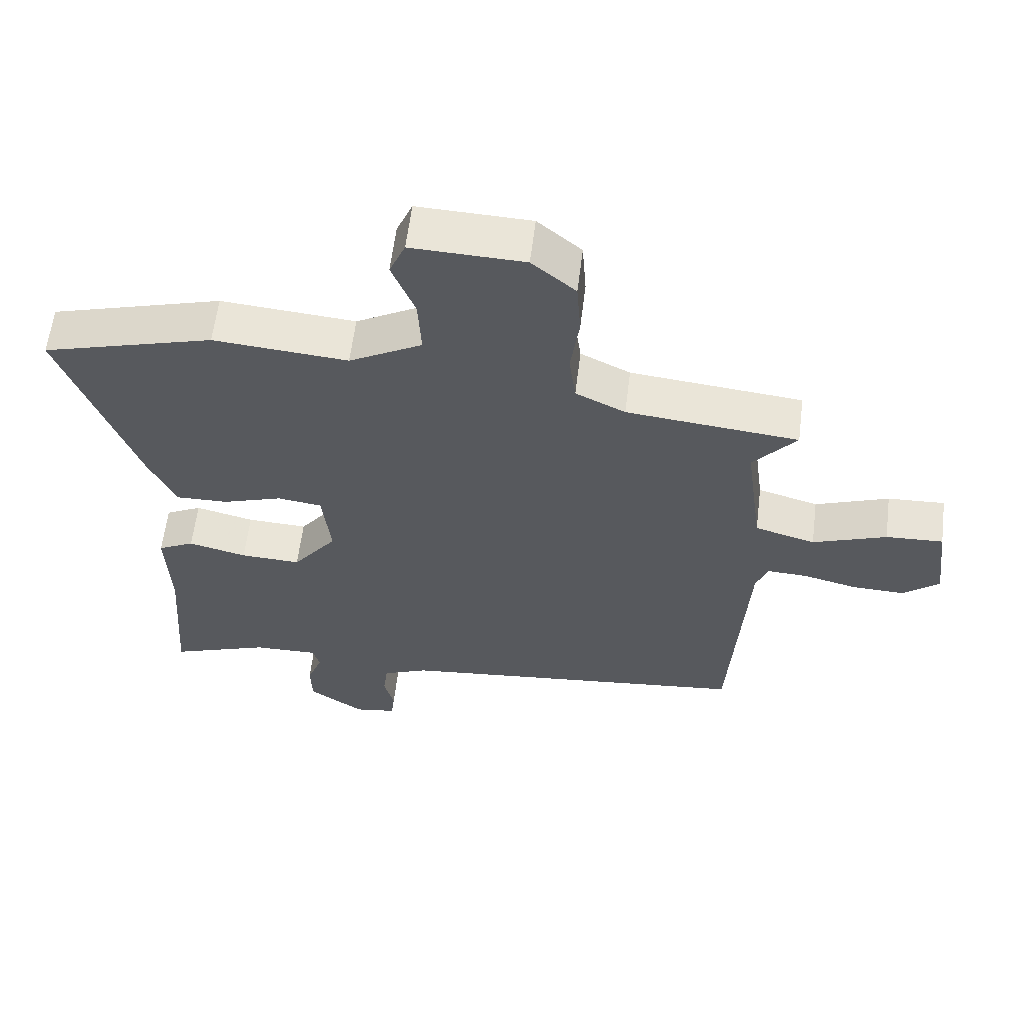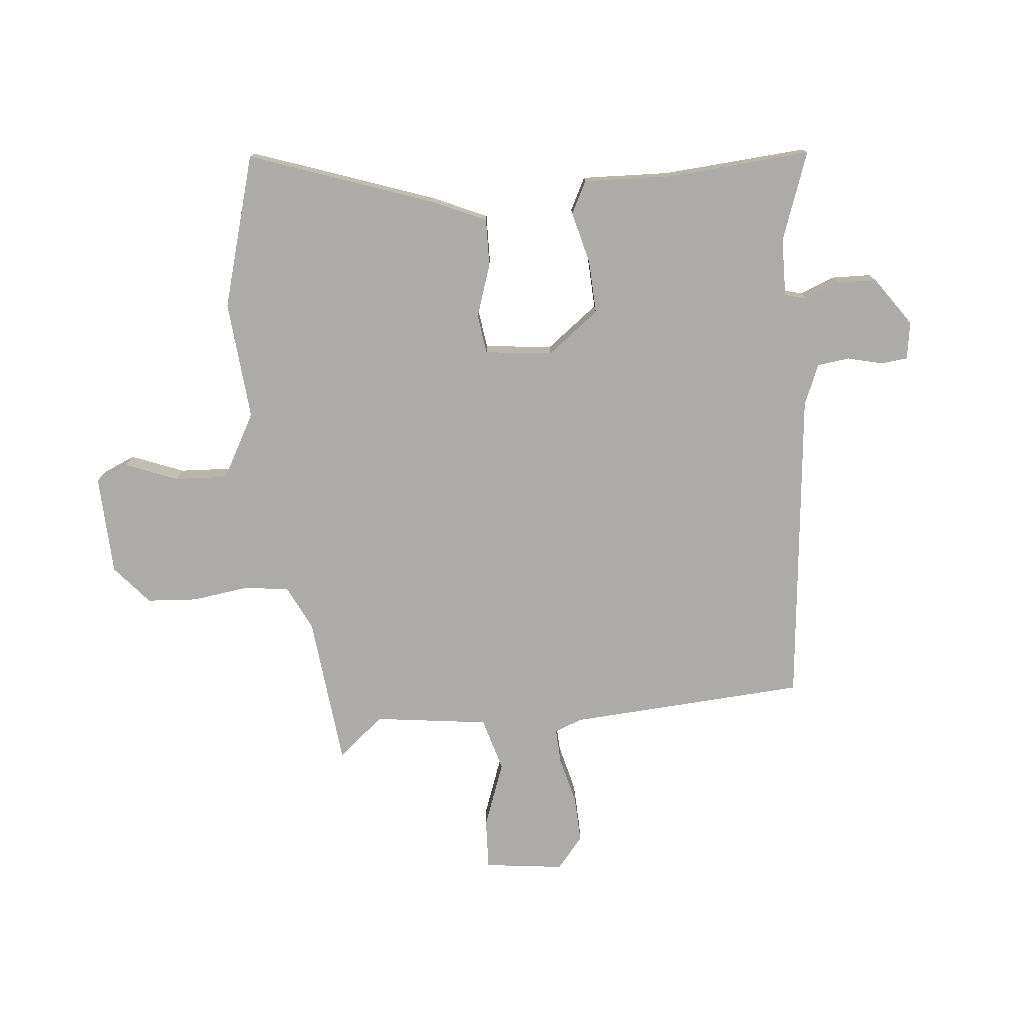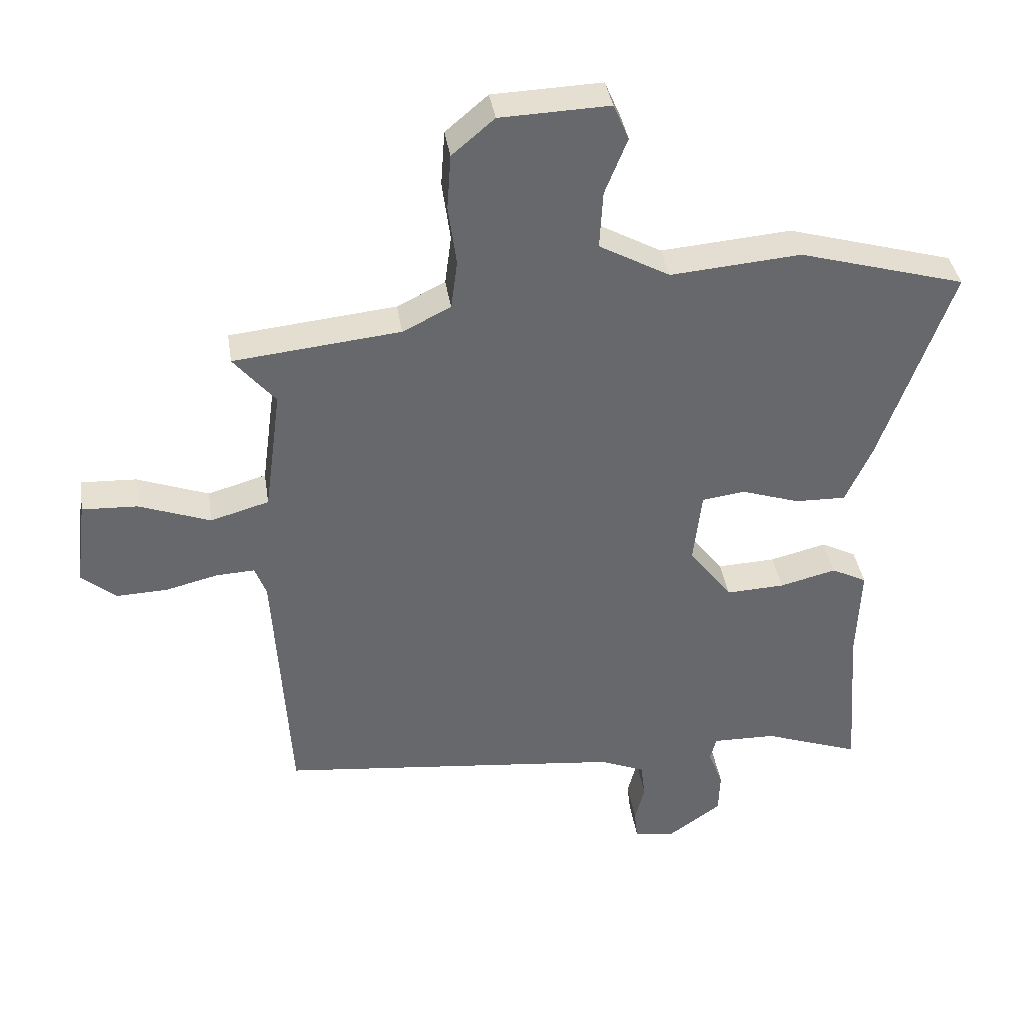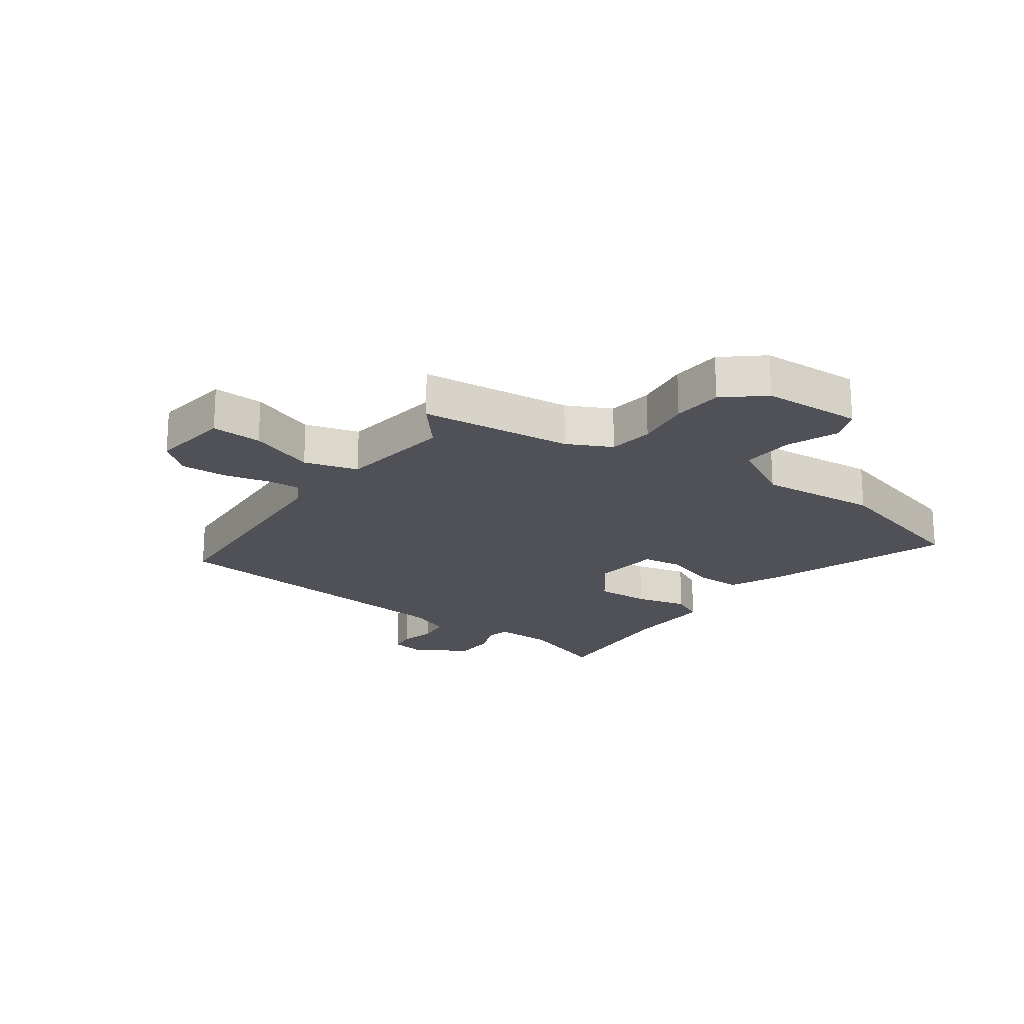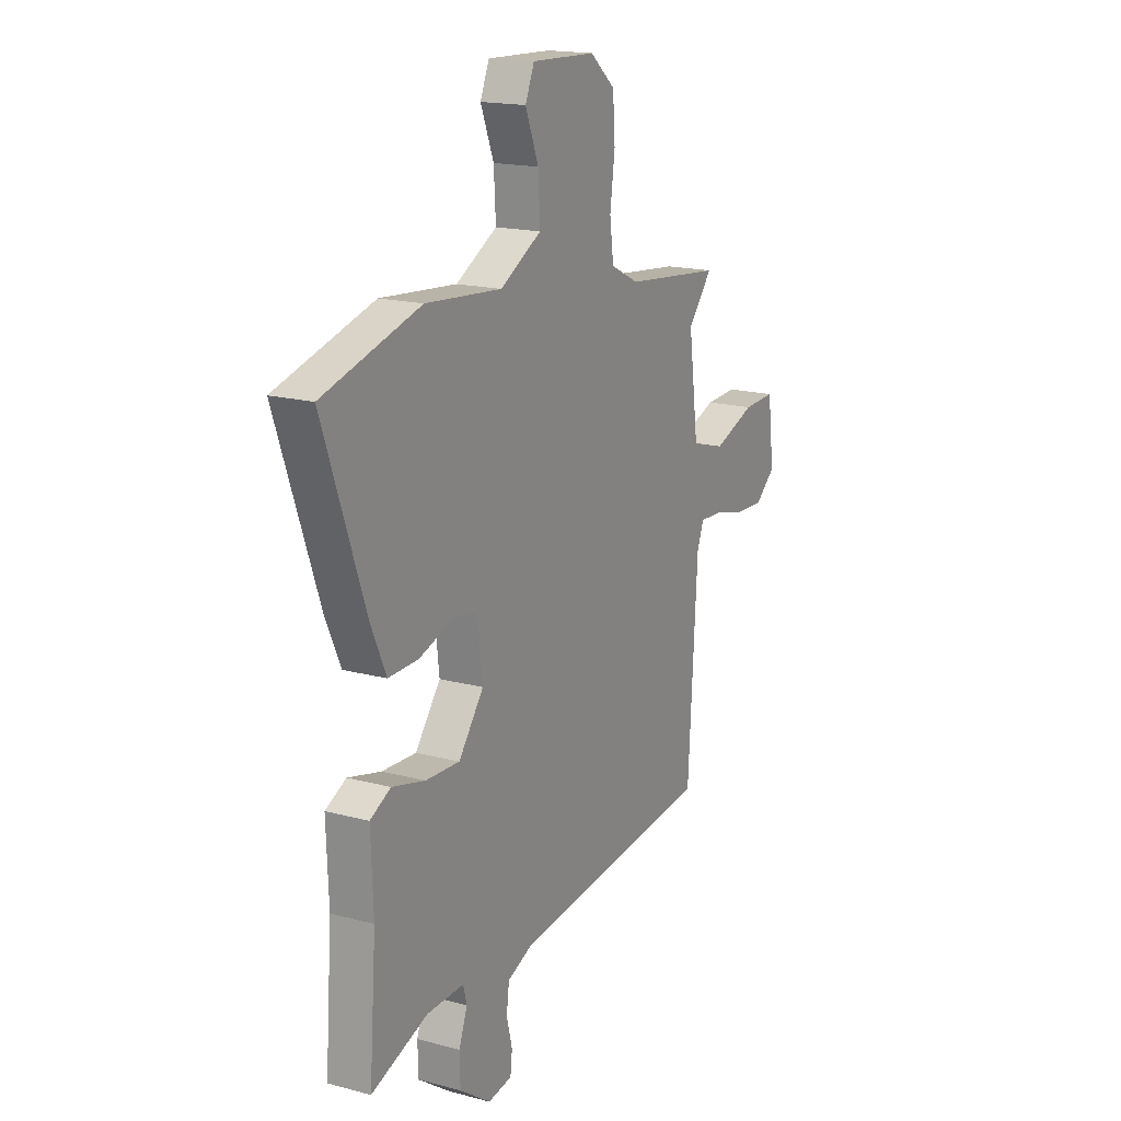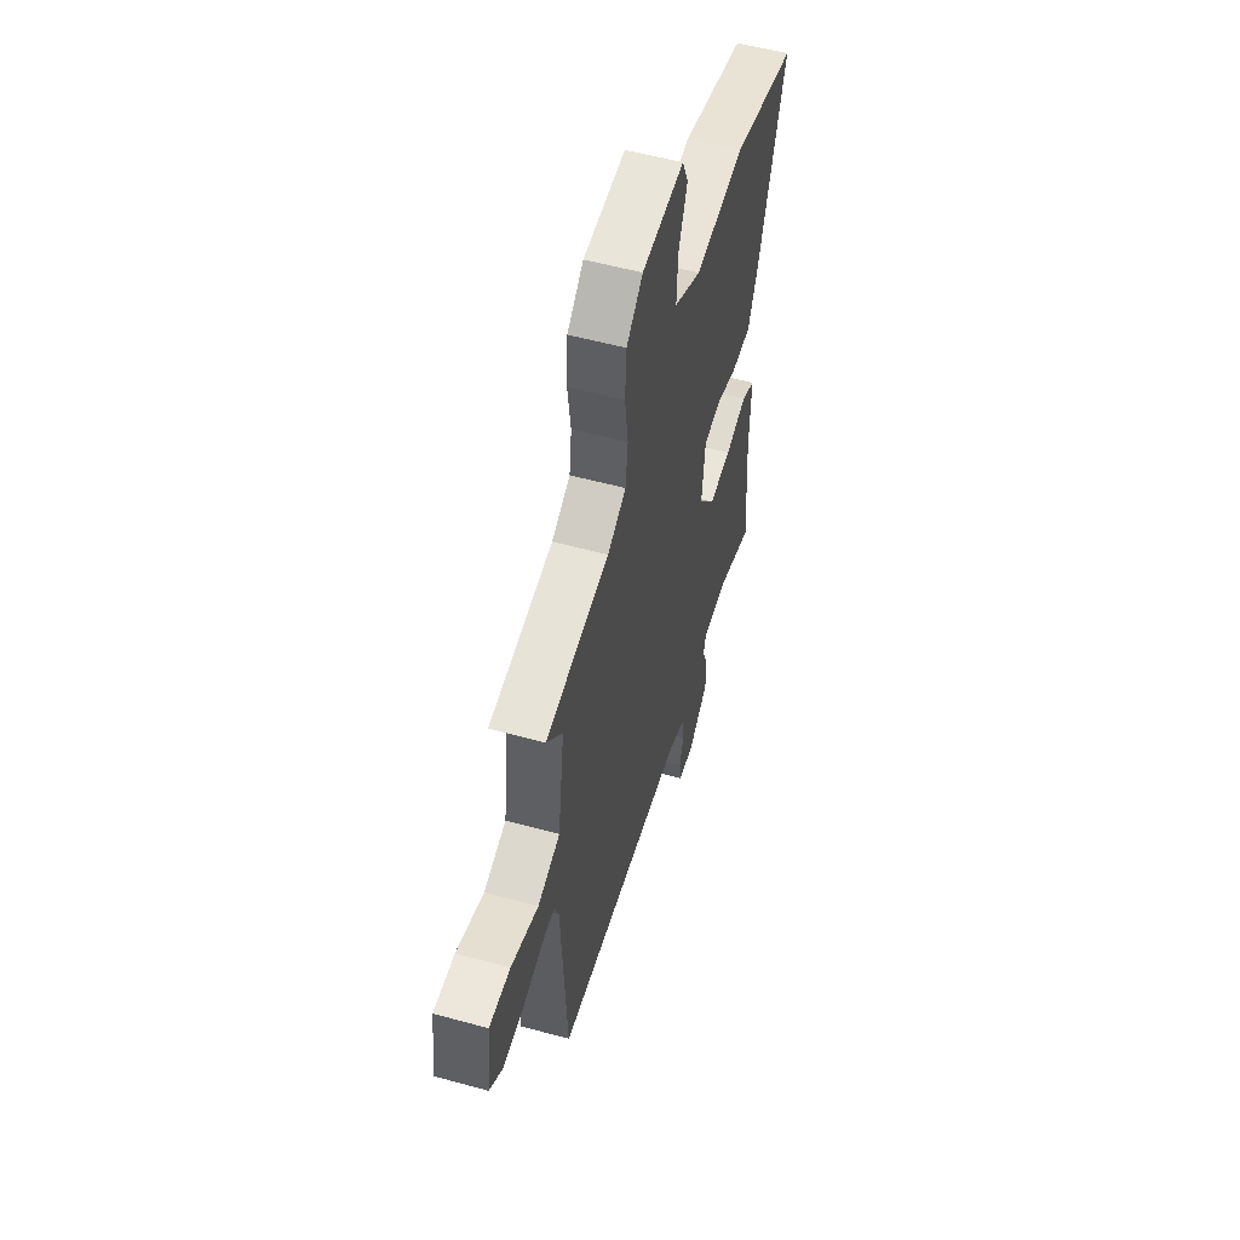
<metadata>
{"format":"obj","ext":"obj","renderer":"f3d","projection":"perspective","resolution":1024,"background":"white","views":[{"elev":60.1,"azim":-173.0,"up":"+Z"},{"elev":-76.3,"azim":95.6,"up":"+Y"},{"elev":38.1,"azim":-8.6,"up":"+Z"},{"elev":-20.4,"azim":-35.6,"up":"+Y"},{"elev":17.2,"azim":118.1,"up":"+Z"},{"elev":55.4,"azim":-73.9,"up":"+Z"}]}
</metadata>
<code>
v 0.349 0.07 0.543
v 0.608 0.07 0.469
v 0.497 0.07 0.156
v 0.456 0.07 0.065
v 0.376 0.07 0.067
v 0.286 0.07 0.097
v 0.219 0.07 0.088
v 0.206 0.07 -0.027
v 0.273 0.07 -0.115
v 0.364 0.07 -0.111
v 0.452 0.07 -0.089
v 0.507 0.07 -0.117
v 0.501 0.07 -0.267
v 0.519 0.07 -0.512
v 0.369 0.07 -0.458
v 0.27 0.07 -0.456
v 0.26 0.07 -0.493
v 0.283 0.07 -0.553
v 0.281 0.07 -0.619
v 0.198 0.07 -0.677
v 0.134 0.07 -0.667
v 0.129 0.07 -0.622
v 0.144 0.07 -0.562
v 0.137 0.07 -0.507
v 0.068 0.07 -0.478
v -0.47 0.07 -0.421
v -0.495 0.07 -0.017
v -0.513 0.07 0.03
v -0.573 0.07 0.027
v -0.654 0.07 0.007
v -0.733 0.07 0.004
v -0.787 0.07 0.049
v -0.77 0.07 0.184
v -0.684 0.07 0.18
v -0.573 0.07 0.139
v -0.482 0.07 0.165
v -0.456 0.07 0.359
v -0.521 0.07 0.437
v -0.262 0.07 0.464
v -0.187 0.07 0.501
v -0.177 0.07 0.578
v -0.19 0.07 0.673
v -0.184 0.07 0.759
v -0.118 0.07 0.815
v 0.052 0.07 0.821
v 0.076 0.07 0.765
v 0.041 0.07 0.677
v 0.036 0.07 0.587
v 0.146 0.07 0.526
v 0.349 0 0.543
v 0.608 0 0.469
v 0.497 0 0.156
v 0.456 0 0.065
v 0.376 0 0.067
v 0.286 0 0.097
v 0.219 0 0.088
v 0.206 0 -0.027
v 0.273 0 -0.115
v 0.364 0 -0.111
v 0.452 0 -0.089
v 0.507 0 -0.117
v 0.501 0 -0.267
v 0.519 0 -0.512
v 0.369 0 -0.458
v 0.27 0 -0.456
v 0.26 0 -0.493
v 0.283 0 -0.553
v 0.281 0 -0.619
v 0.198 0 -0.677
v 0.134 0 -0.667
v 0.129 0 -0.622
v 0.144 0 -0.562
v 0.137 0 -0.507
v 0.068 0 -0.478
v -0.47 0 -0.421
v -0.495 0 -0.017
v -0.513 0 0.03
v -0.573 0 0.027
v -0.654 0 0.007
v -0.733 0 0.004
v -0.787 0 0.049
v -0.77 0 0.184
v -0.684 0 0.18
v -0.573 0 0.139
v -0.482 0 0.165
v -0.456 0 0.359
v -0.521 0 0.437
v -0.262 0 0.464
v -0.187 0 0.501
v -0.177 0 0.578
v -0.19 0 0.673
v -0.184 0 0.759
v -0.118 0 0.815
v 0.052 0 0.821
v 0.076 0 0.765
v 0.041 0 0.677
v 0.036 0 0.587
v 0.146 0 0.526
f 45 46 47
f 44 45 47
f 43 44 47
f 42 43 47
f 41 42 47
f 40 41 47 48
f 39 40 48 49
f 37 38 39
f 1 2 3
f 49 1 3
f 39 49 3
f 37 39 3
f 36 37 3
f 33 34 35
f 32 33 35
f 31 32 35
f 30 31 35
f 29 30 35
f 35 36 3
f 29 35 3
f 28 29 3
f 25 26 27
f 24 25 27 28
f 21 22 23
f 20 21 23
f 19 20 23
f 18 19 23
f 17 18 23
f 16 17 23 24
f 13 14 15
f 13 15 16
f 12 13 16
f 11 12 16
f 10 11 16
f 9 10 16 24
f 3 4 5 6
f 3 6 7
f 28 3 7
f 8 9 24 28
f 7 8 28
f 96 95 94
f 96 94 93
f 96 93 92
f 96 92 91
f 96 91 90
f 97 96 90 89
f 98 97 89 88
f 88 87 86
f 52 51 50
f 52 50 98
f 52 98 88
f 52 88 86
f 52 86 85
f 84 83 82
f 84 82 81
f 84 81 80
f 84 80 79
f 84 79 78
f 52 85 84
f 52 84 78
f 52 78 77
f 76 75 74
f 77 76 74 73
f 72 71 70
f 72 70 69
f 72 69 68
f 72 68 67
f 72 67 66
f 73 72 66 65
f 64 63 62
f 65 64 62
f 65 62 61
f 65 61 60
f 65 60 59
f 73 65 59 58
f 55 54 53 52
f 56 55 52
f 56 52 77
f 77 73 58 57
f 77 57 56
f 1 50 51 2
f 2 51 52 3
f 3 52 53 4
f 4 53 54 5
f 5 54 55 6
f 6 55 56 7
f 7 56 57 8
f 8 57 58 9
f 9 58 59 10
f 10 59 60 11
f 11 60 61 12
f 12 61 62 13
f 13 62 63 14
f 14 63 64 15
f 15 64 65 16
f 16 65 66 17
f 17 66 67 18
f 18 67 68 19
f 19 68 69 20
f 20 69 70 21
f 21 70 71 22
f 22 71 72 23
f 23 72 73 24
f 24 73 74 25
f 25 74 75 26
f 26 75 76 27
f 27 76 77 28
f 28 77 78 29
f 29 78 79 30
f 30 79 80 31
f 31 80 81 32
f 32 81 82 33
f 33 82 83 34
f 34 83 84 35
f 35 84 85 36
f 36 85 86 37
f 37 86 87 38
f 38 87 88 39
f 39 88 89 40
f 40 89 90 41
f 41 90 91 42
f 42 91 92 43
f 43 92 93 44
f 44 93 94 45
f 45 94 95 46
f 46 95 96 47
f 47 96 97 48
f 48 97 98 49
f 49 98 50 1

</code>
